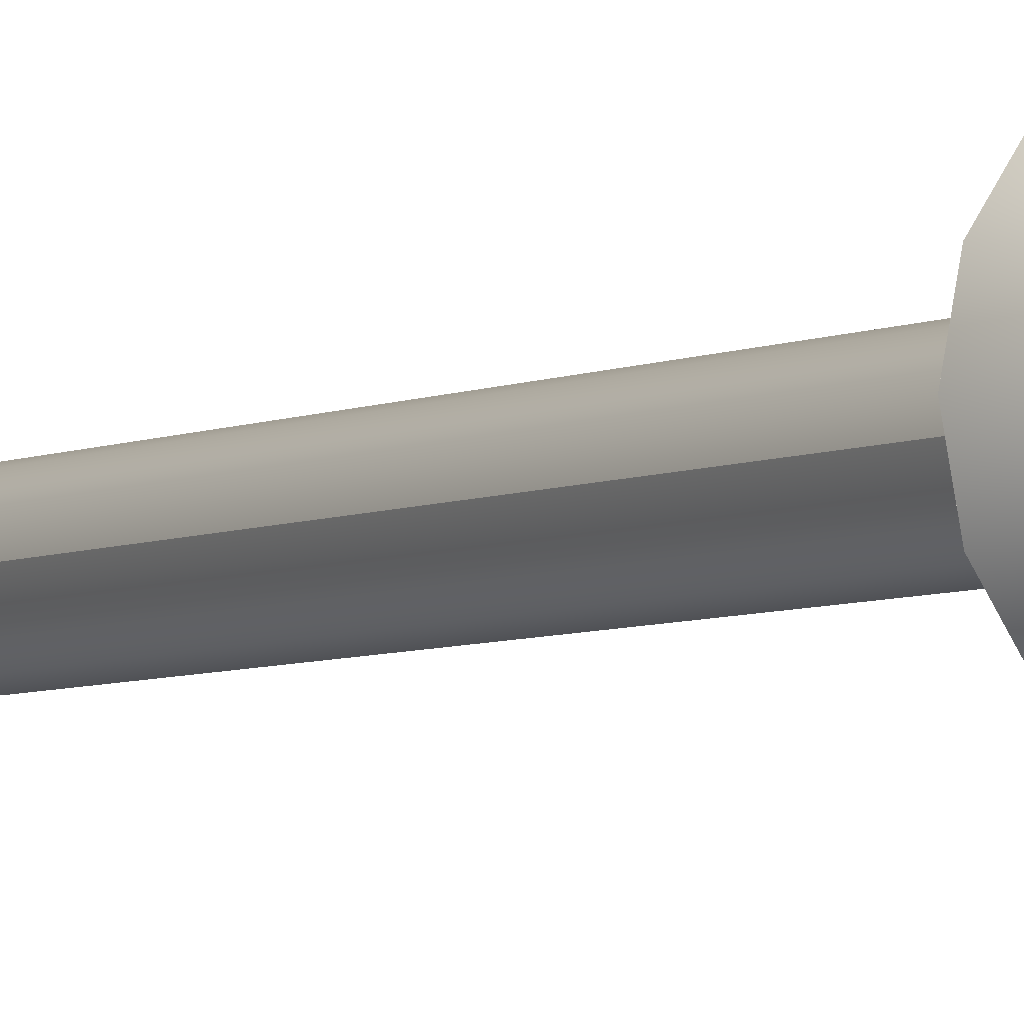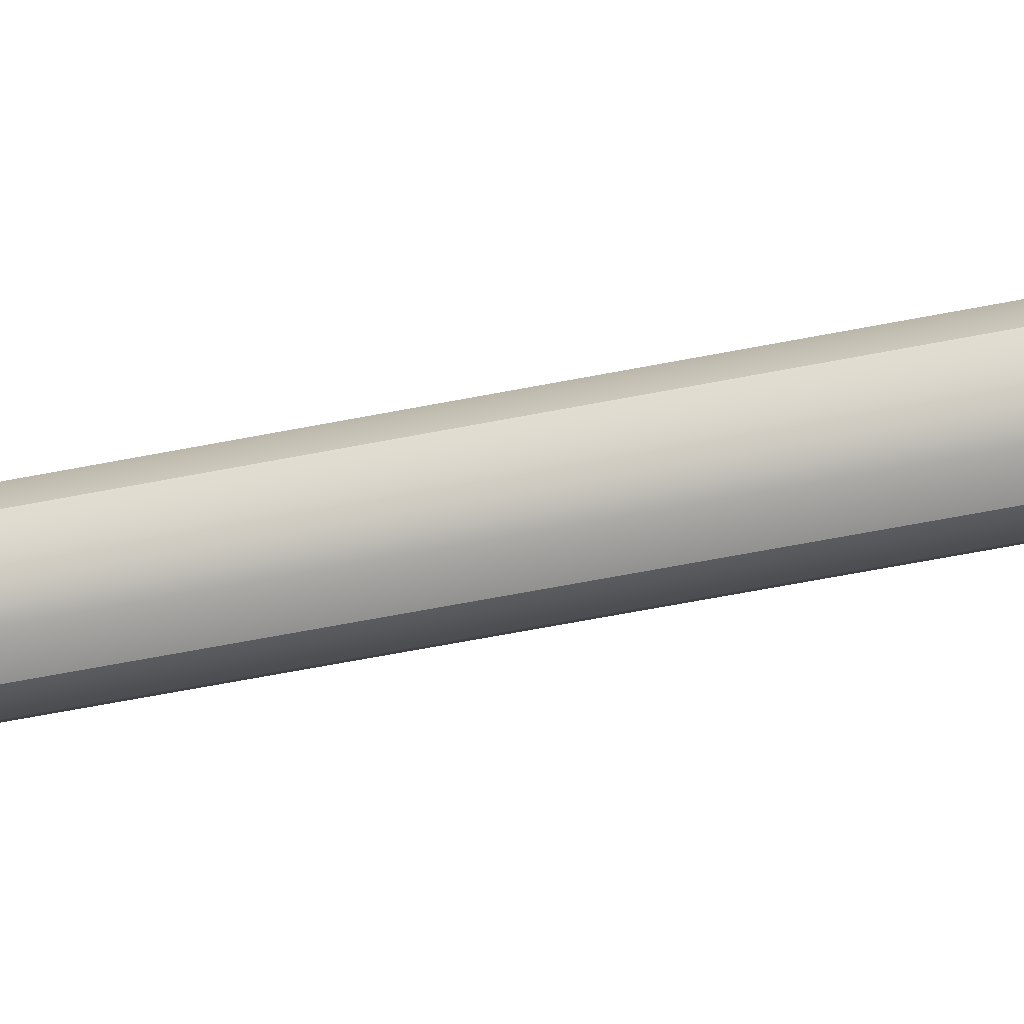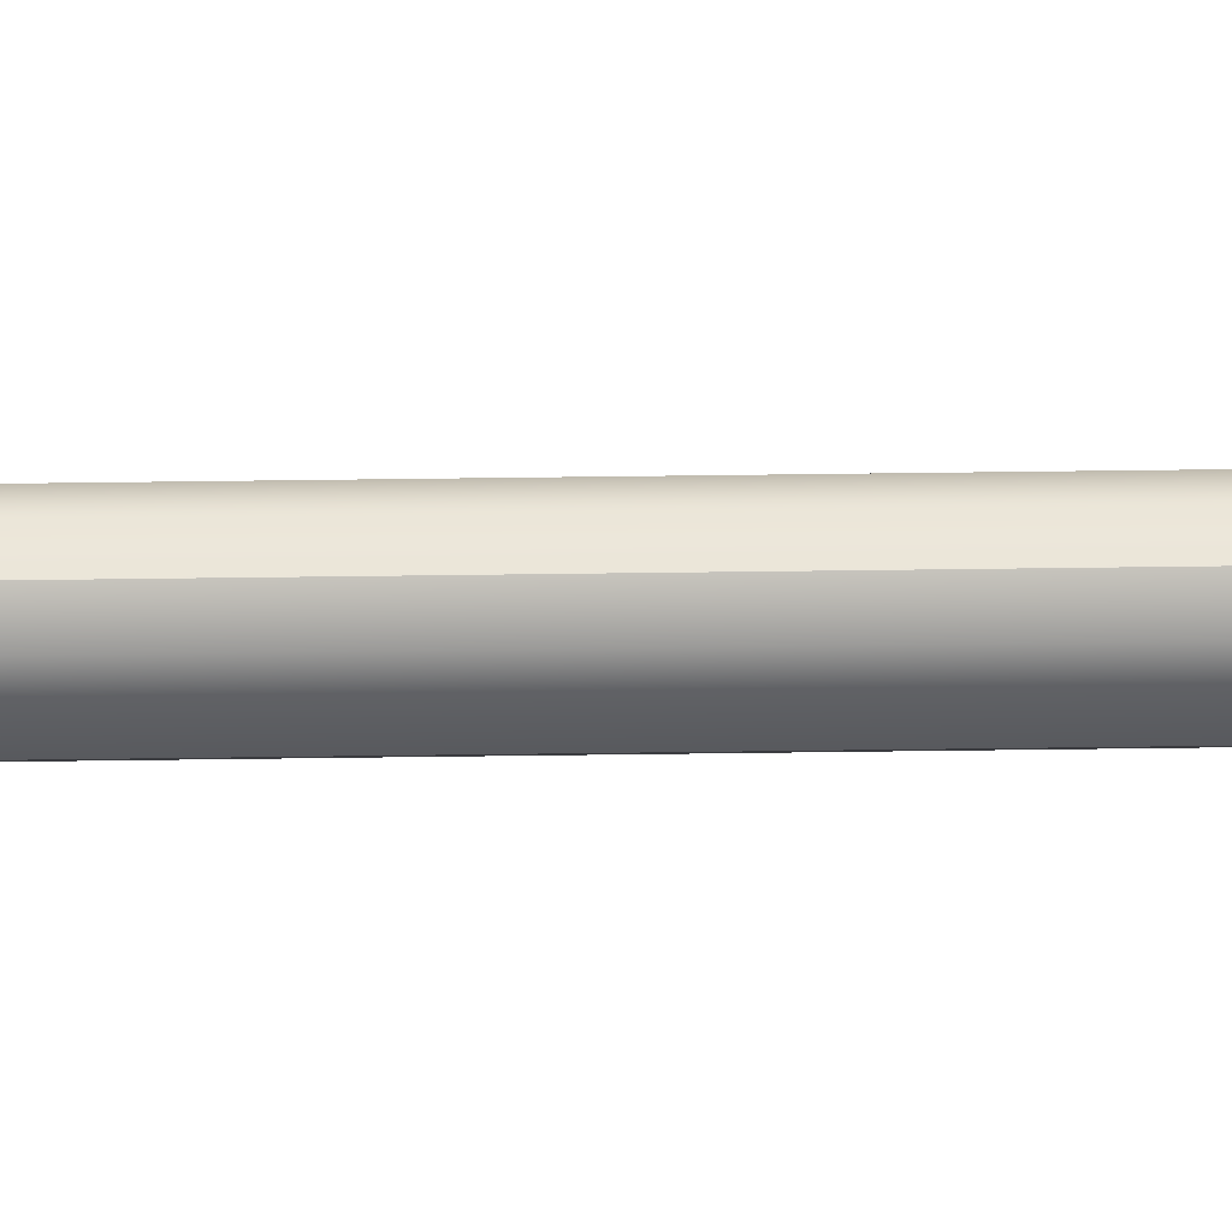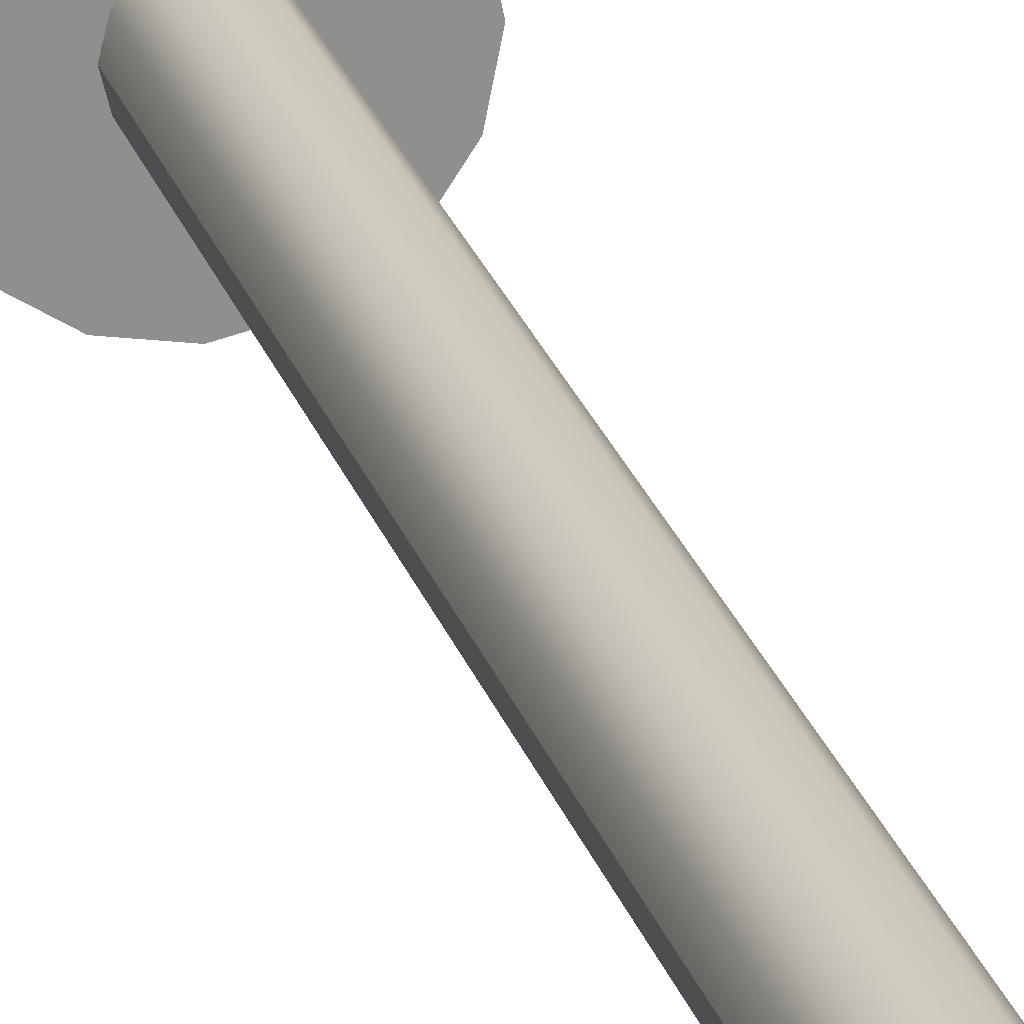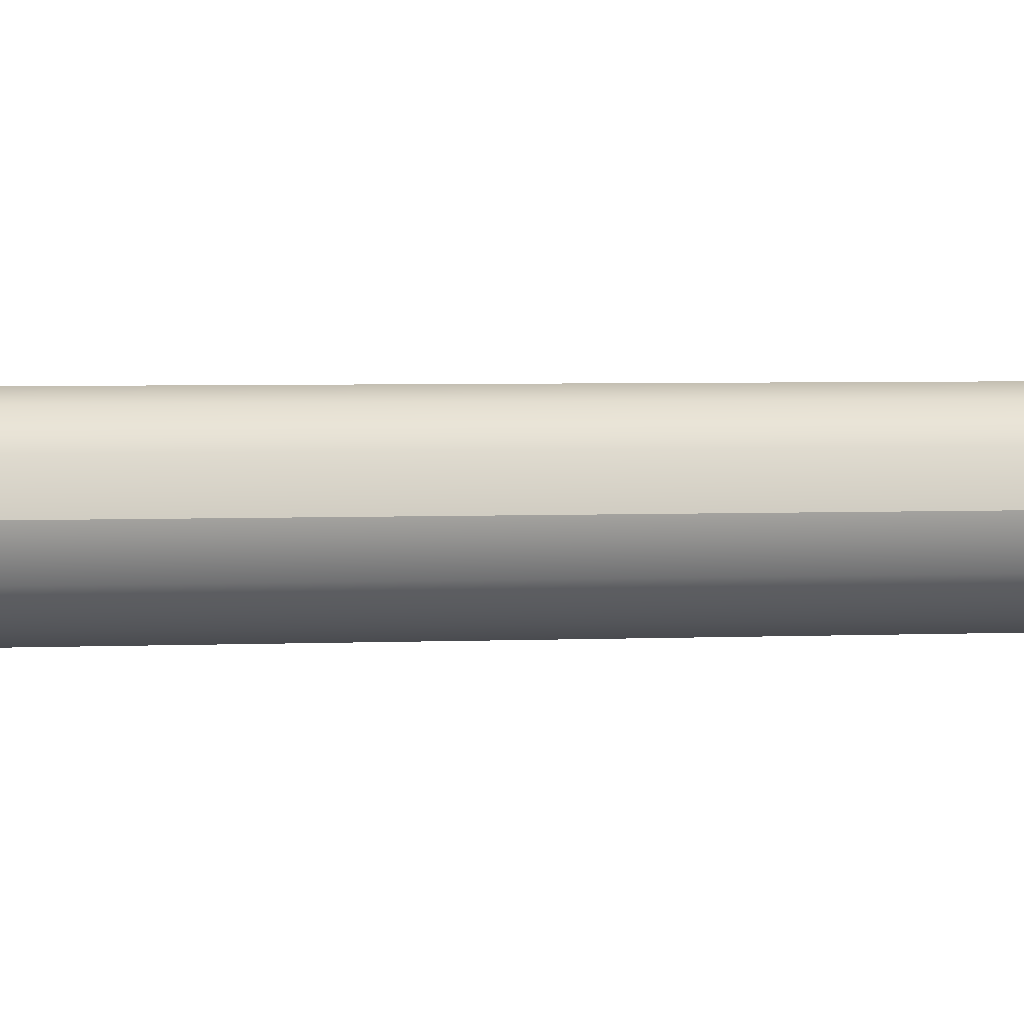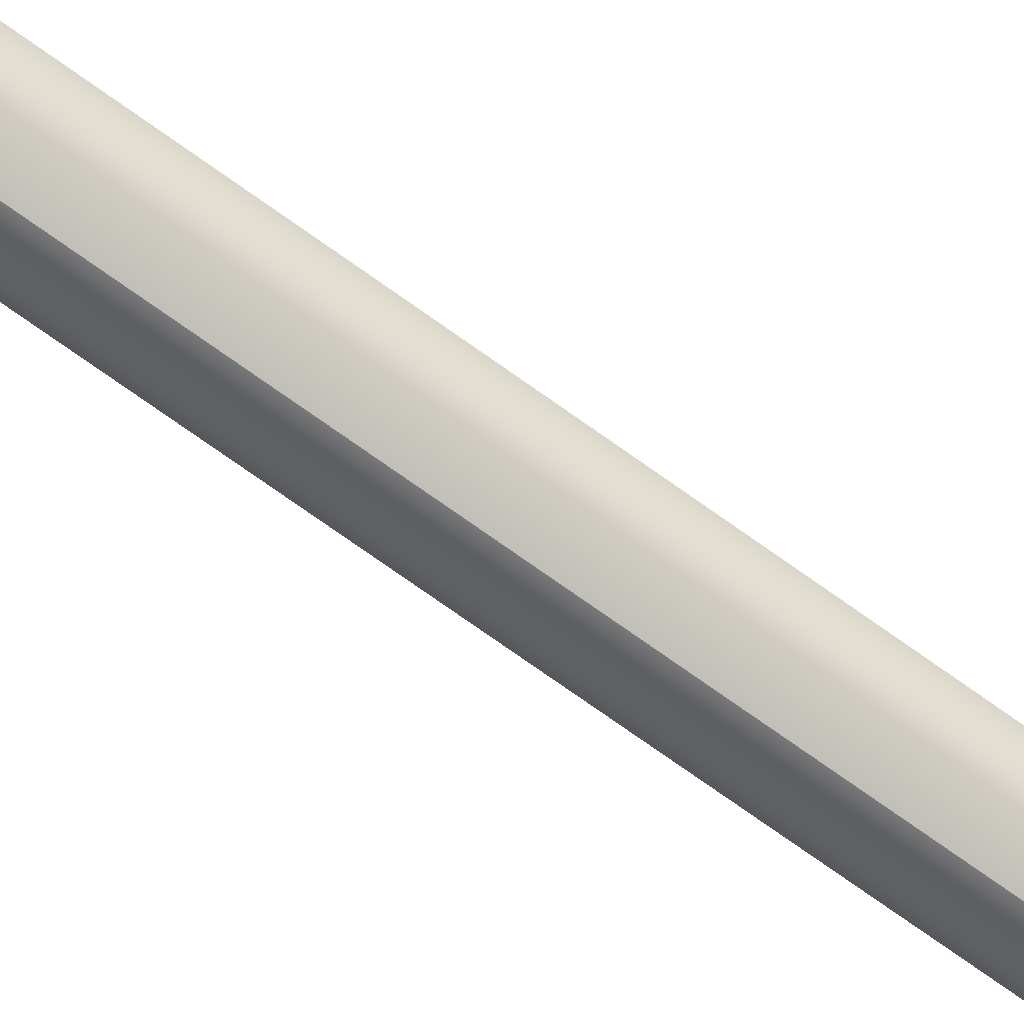
<metadata>
{"format":"obj","ext":"obj","renderer":"f3d","projection":"perspective","resolution":1024,"background":"white","views":[{"elev":-4.6,"azim":-31.7,"up":"+Y"},{"elev":-50.4,"azim":102.9,"up":"+Y"},{"elev":74.1,"azim":89.3,"up":"+Y"},{"elev":24.6,"azim":164.2,"up":"+Y"},{"elev":1.5,"azim":69.6,"up":"+Y"},{"elev":-72.5,"azim":54.3,"up":"+Y"}]}
</metadata>
<code>
o Sundial_Arrow.001
v 0 -0.03265 1
v 0.015 -0.02824 1
v 0.02595 -0.01632 1
v 0.03 0 1
v 0.02595 0.01632 1
v 0.015 0.02824 1
v 0 0.03265 1
v -0.015 0.02824 1
v -0.02595 0.01632 1
v -0.03 0 1
v -0.02595 -0.01632 1
v -0.015 -0.02824 1
v 0 -0.03265 0
v 0.015 -0.02824 0
v 0.02595 -0.01632 0
v 0.03 0 0
v 0.02595 0.01632 -0
v 0.015 0.02824 -0
v 0 0.03265 -0
v -0.015 0.02824 -0
v -0.02595 0.01632 -0
v -0.03 0 0
v -0.02595 -0.01632 0
v -0.015 -0.02824 0
v 0 0 1.25
v 0 -0.09 0.95
v 0.0345 -0.0831 0.95
v 0.0636 -0.0636 0.95
v 0.0831 -0.0345 0.95
v 0.09 -0 0.95
v 0.0831 0.0345 0.95
v 0.0636 0.0636 0.95
v 0.0345 0.0831 0.95
v 0 0.09 0.95
v -0.0345 0.0831 0.95
v -0.0636 0.0636 0.95
v -0.0831 0.0345 0.95
v -0.09 -0 0.95
v -0.0831 -0.0345 0.95
v -0.0636 -0.0636 0.95
v -0.0345 -0.0831 0.95
v 0 -0 0.95
f 13 2 1
f 14 3 2
f 15 4 3
f 19 8 7
f 20 9 8
f 21 10 9
f 25 26 27
f 25 27 28
f 25 28 29
f 25 29 30
f 25 30 31
f 25 31 32
f 25 32 33
f 25 33 34
f 25 34 35
f 25 35 36
f 25 36 37
f 25 37 38
f 25 38 39
f 25 39 40
f 25 40 41
f 25 41 26
f 13 14 2
f 14 15 3
f 15 16 4
f 19 20 8
f 20 21 9
f 21 22 10
f 16 5 4
f 17 6 5
f 18 7 6
f 22 11 10
f 23 12 11
f 24 1 12
f 27 26 42
f 28 27 42
f 29 28 42
f 30 29 42
f 31 30 42
f 32 31 42
f 33 32 42
f 34 33 42
f 35 34 42
f 36 35 42
f 37 36 42
f 38 37 42
f 39 38 42
f 40 39 42
f 41 40 42
f 26 41 42
f 16 17 5
f 17 18 6
f 18 19 7
f 22 23 11
f 23 24 12
f 24 13 1
o Sundial_Arrow
v 0 -0.02177 1
v 0.0144 -0.01883 1
v 0.02491 -0.01088 1
v 0.0288 0 1
v 0.02491 0.01088 1
v 0.0144 0.01883 1
v 0 0.02177 1
v -0.0144 0.01883 1
v -0.02491 0.01088 1
v -0.0288 0 1
v -0.02491 -0.01088 1
v -0.0144 -0.01883 1
v 0 -0.02177 0
v 0.0144 -0.01883 0
v 0.02491 -0.01088 0
v 0.0288 0 0
v 0.02491 0.01088 -0
v 0.0144 0.01883 -0
v 0 0.02177 -0
v -0.0144 0.01883 -0
v -0.02491 0.01088 -0
v -0.0288 0 0
v -0.02491 -0.01088 0
v -0.0144 -0.01883 0
v 0 0 1.25
v 0 -0.06 0.95
v 0.03312 -0.0554 0.95
v 0.06106 -0.0424 0.95
v 0.07978 -0.023 0.95
v 0.0864 -0 0.95
v 0.07978 0.023 0.95
v 0.06106 0.0424 0.95
v 0.03312 0.0554 0.95
v 0 0.06 0.95
v -0.03312 0.0554 0.95
v -0.06106 0.0424 0.95
v -0.07978 0.023 0.95
v -0.0864 -0 0.95
v -0.07978 -0.023 0.95
v -0.06106 -0.0424 0.95
v -0.03312 -0.0554 0.95
v 0 -0 0.95
f 55 44 43
f 56 45 44
f 57 46 45
f 61 50 49
f 62 51 50
f 63 52 51
f 67 68 69
f 67 69 70
f 67 70 71
f 67 71 72
f 67 72 73
f 67 73 74
f 67 74 75
f 67 75 76
f 67 76 77
f 67 77 78
f 67 78 79
f 67 79 80
f 67 80 81
f 67 81 82
f 67 82 83
f 67 83 68
f 55 56 44
f 56 57 45
f 57 58 46
f 61 62 50
f 62 63 51
f 63 64 52
f 58 47 46
f 59 48 47
f 60 49 48
f 64 53 52
f 65 54 53
f 66 43 54
f 69 68 84
f 70 69 84
f 71 70 84
f 72 71 84
f 73 72 84
f 74 73 84
f 75 74 84
f 76 75 84
f 77 76 84
f 78 77 84
f 79 78 84
f 80 79 84
f 81 80 84
f 82 81 84
f 83 82 84
f 68 83 84
f 58 59 47
f 59 60 48
f 60 61 49
f 64 65 53
f 65 66 54
f 66 55 43

</code>
